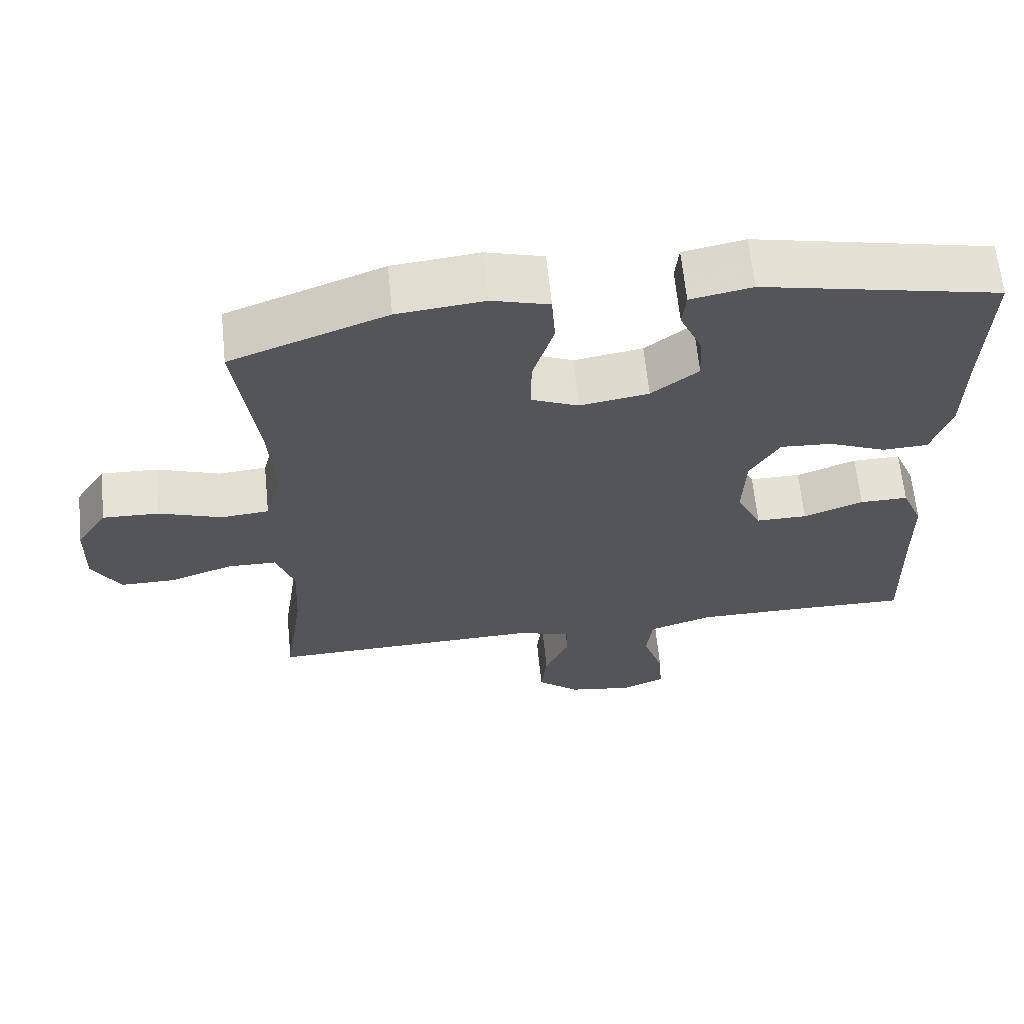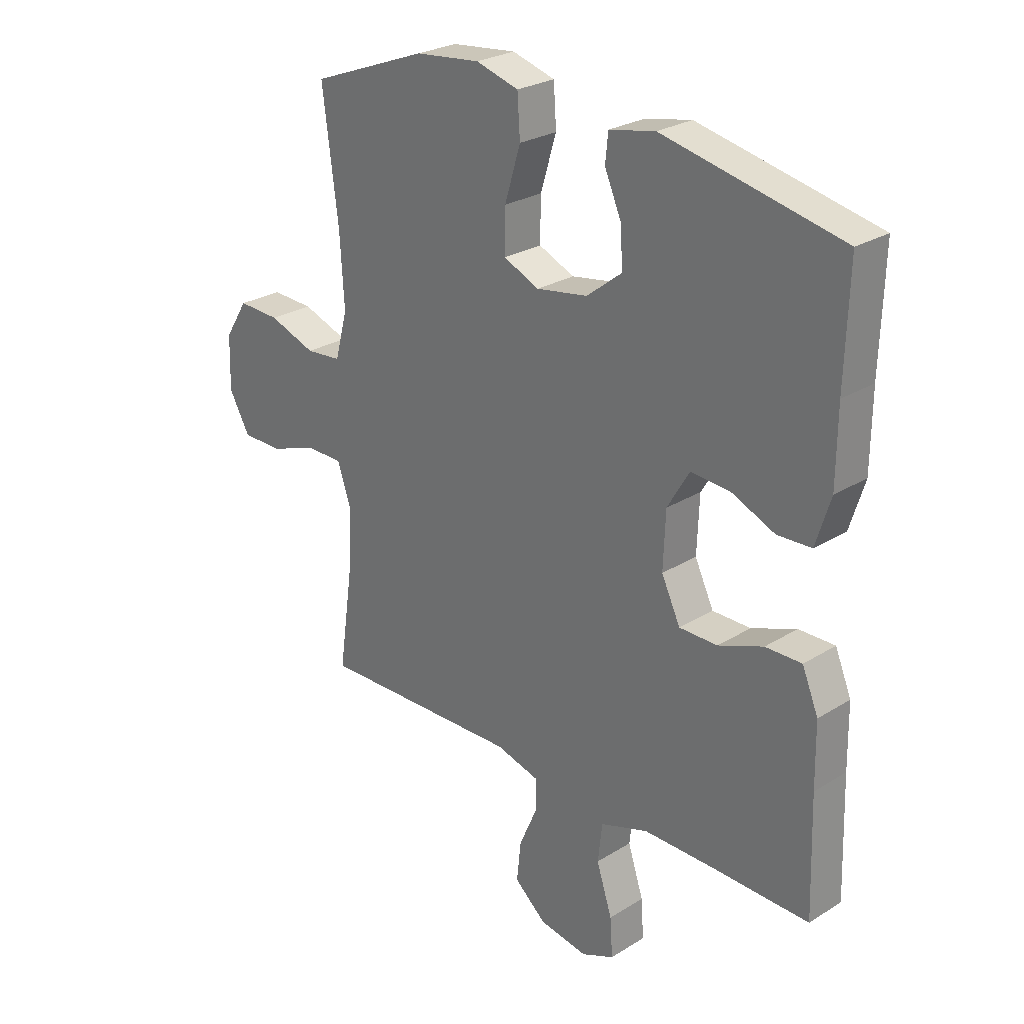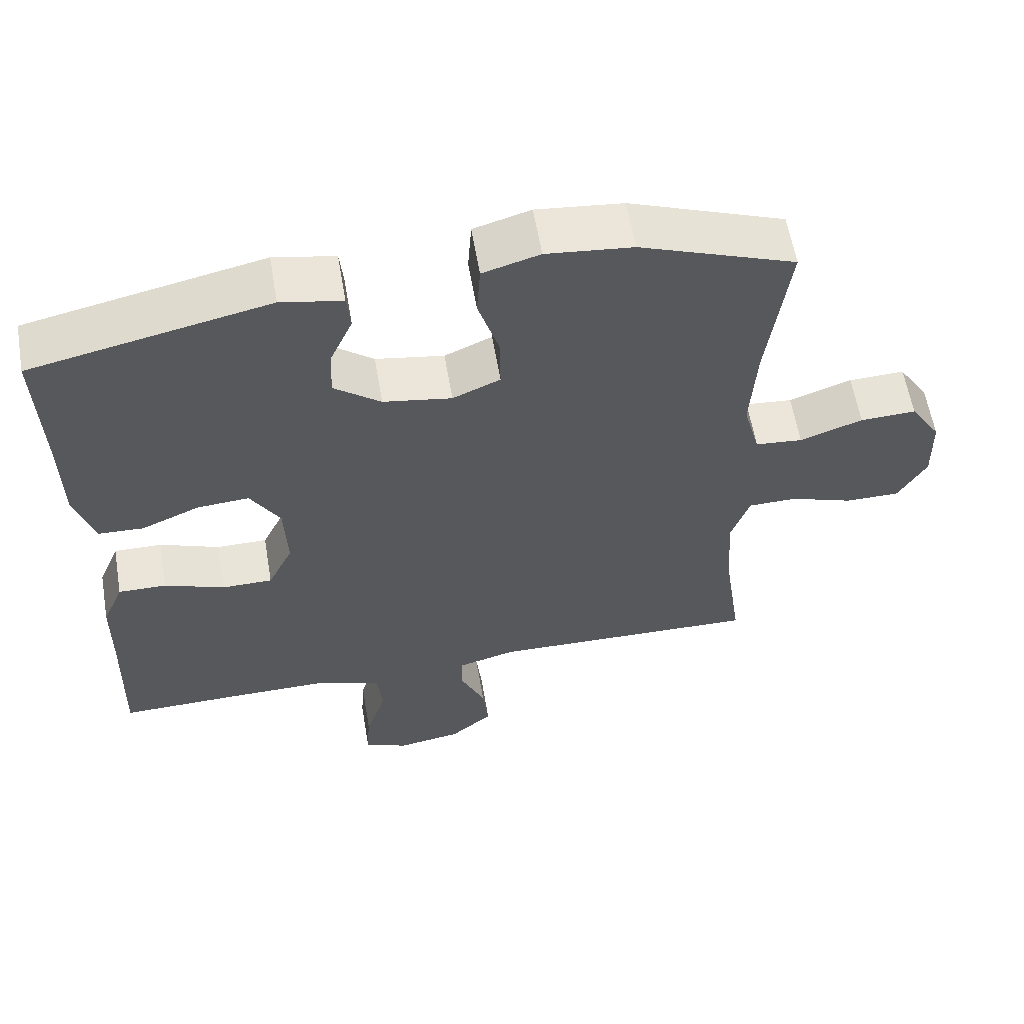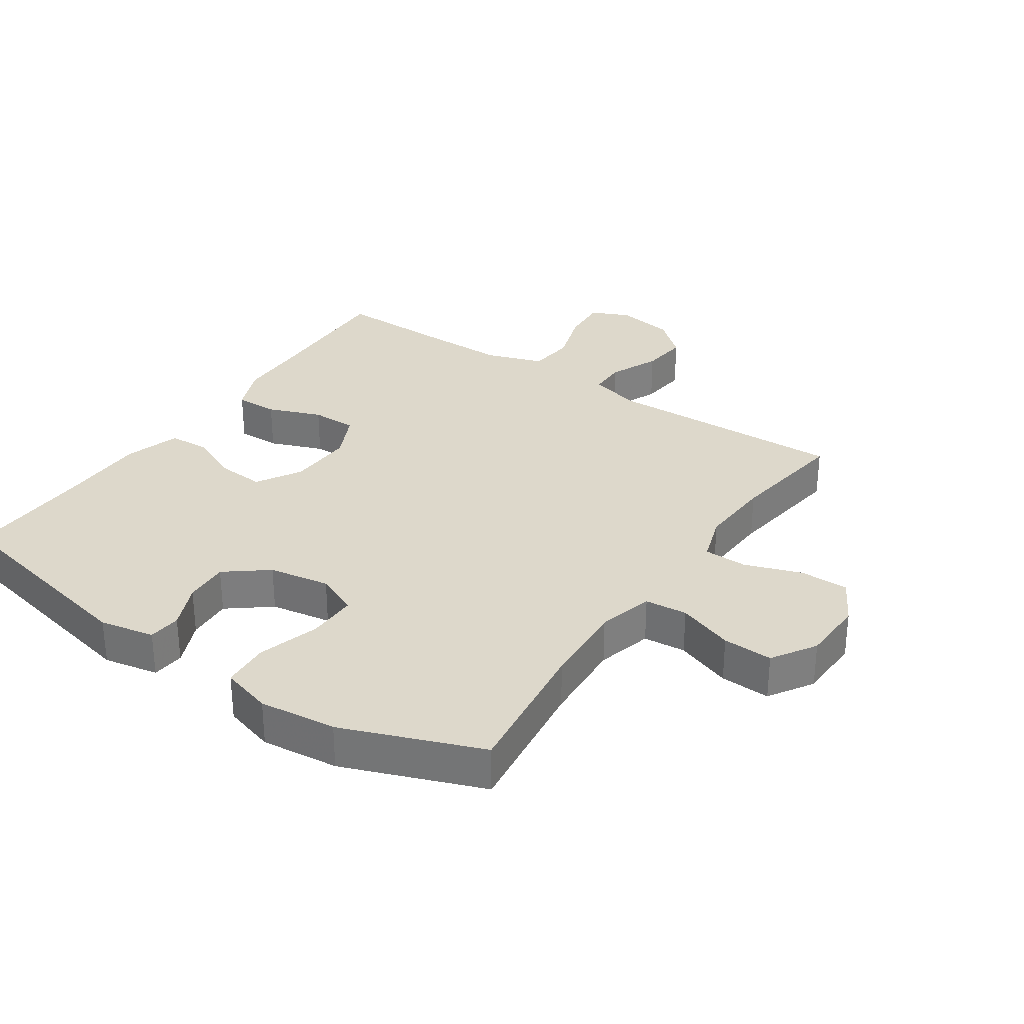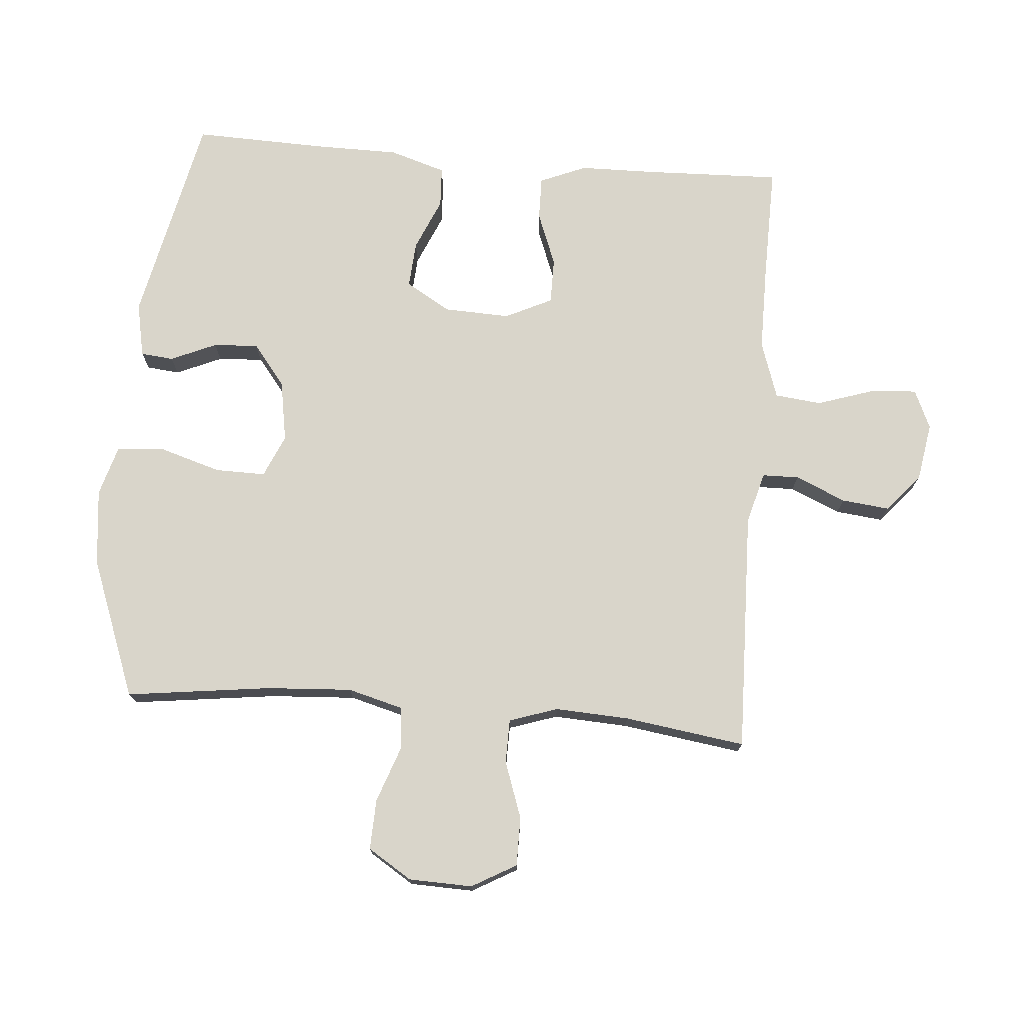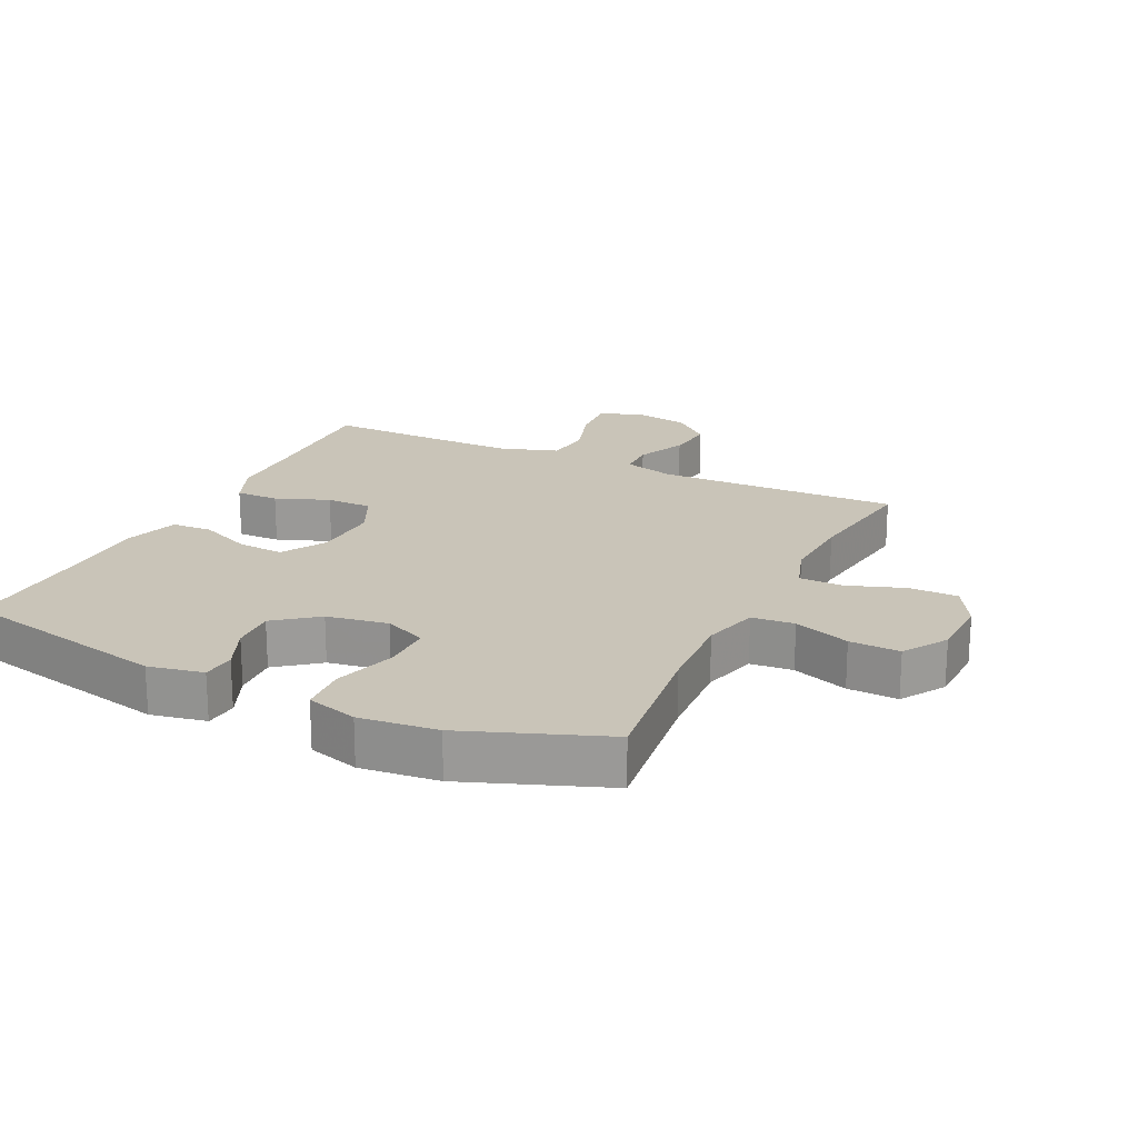
<metadata>
{"format":"obj","ext":"obj","renderer":"f3d","projection":"perspective","resolution":1024,"background":"white","views":[{"elev":64.7,"azim":174.2,"up":"+Z"},{"elev":26.4,"azim":-134.2,"up":"+Z"},{"elev":59.9,"azim":-9.7,"up":"+Z"},{"elev":31.2,"azim":34.1,"up":"+Y"},{"elev":74.4,"azim":94.7,"up":"+Y"},{"elev":20.2,"azim":25.8,"up":"+Y"}]}
</metadata>
<code>
v 0.5 0.07 -0.5
v 0.123 0.07 -0.49
v 0.043 0.07 -0.512
v 0.042 0.07 -0.569
v 0.076 0.07 -0.647
v 0.084 0.07 -0.721
v 0.025 0.07 -0.772
v -0.065 0.07 -0.787
v -0.126 0.07 -0.76
v -0.121 0.07 -0.688
v -0.092 0.07 -0.599
v -0.1 0.07 -0.527
v -0.189 0.07 -0.497
v -0.323 0.07 -0.497
v -0.5 0.07 -0.5
v -0.493 0.07 -0.286
v -0.491 0.07 -0.171
v -0.461 0.07 -0.099
v -0.394 0.07 -0.1
v -0.311 0.07 -0.132
v -0.24 0.07 -0.132
v -0.205 0.07 -0.059
v -0.209 0.07 0.044
v -0.25 0.07 0.113
v -0.322 0.07 0.108
v -0.403 0.07 0.073
v -0.466 0.07 0.076
v -0.493 0.07 0.163
v -0.494 0.07 0.297
v -0.5 0.07 0.5
v -0.171 0.07 0.571
v -0.086 0.07 0.554
v -0.081 0.07 0.503
v -0.112 0.07 0.432
v -0.116 0.07 0.362
v -0.051 0.07 0.311
v 0.044 0.07 0.295
v 0.11 0.07 0.324
v 0.109 0.07 0.402
v 0.08 0.07 0.498
v 0.085 0.07 0.572
v 0.164 0.07 0.595
v 0.284 0.07 0.582
v 0.5 0.07 0.5
v 0.471 0.07 0.274
v 0.463 0.07 0.142
v 0.486 0.07 0.056
v 0.552 0.07 0.05
v 0.639 0.07 0.081
v 0.717 0.07 0.084
v 0.76 0.07 0.016
v 0.763 0.07 -0.083
v 0.724 0.07 -0.152
v 0.648 0.07 -0.152
v 0.56 0.07 -0.121
v 0.492 0.07 -0.122
v 0.467 0.07 -0.197
v 0.473 0.07 -0.312
v 0.5 0 -0.5
v 0.123 0 -0.49
v 0.043 0 -0.512
v 0.042 0 -0.569
v 0.076 0 -0.647
v 0.084 0 -0.721
v 0.025 0 -0.772
v -0.065 0 -0.787
v -0.126 0 -0.76
v -0.121 0 -0.688
v -0.092 0 -0.599
v -0.1 0 -0.527
v -0.189 0 -0.497
v -0.323 0 -0.497
v -0.5 0 -0.5
v -0.493 0 -0.286
v -0.491 0 -0.171
v -0.461 0 -0.099
v -0.394 0 -0.1
v -0.311 0 -0.132
v -0.24 0 -0.132
v -0.205 0 -0.059
v -0.209 0 0.044
v -0.25 0 0.113
v -0.322 0 0.108
v -0.403 0 0.073
v -0.466 0 0.076
v -0.493 0 0.163
v -0.494 0 0.297
v -0.5 0 0.5
v -0.171 0 0.571
v -0.086 0 0.554
v -0.081 0 0.503
v -0.112 0 0.432
v -0.116 0 0.362
v -0.051 0 0.311
v 0.044 0 0.295
v 0.11 0 0.324
v 0.109 0 0.402
v 0.08 0 0.498
v 0.085 0 0.572
v 0.164 0 0.595
v 0.284 0 0.582
v 0.5 0 0.5
v 0.471 0 0.274
v 0.463 0 0.142
v 0.486 0 0.056
v 0.552 0 0.05
v 0.639 0 0.081
v 0.717 0 0.084
v 0.76 0 0.016
v 0.763 0 -0.083
v 0.724 0 -0.152
v 0.648 0 -0.152
v 0.56 0 -0.121
v 0.492 0 -0.122
v 0.467 0 -0.197
v 0.473 0 -0.312
f 53 54 55
f 52 53 55
f 51 52 55
f 50 51 55
f 49 50 55
f 48 49 55
f 47 48 55 56
f 46 47 56 57
f 43 44 45
f 42 43 45
f 41 42 45
f 40 41 45
f 39 40 45
f 38 39 45 46
f 37 38 46 57
f 32 33 34
f 31 32 34
f 30 31 34
f 29 30 34
f 29 34 35
f 28 29 35
f 27 28 35
f 26 27 35
f 25 26 35
f 24 25 35 36
f 18 19 20
f 17 18 20
f 16 17 20
f 16 20 21
f 15 16 21
f 14 15 21
f 13 14 21 22
f 9 10 11
f 8 9 11
f 7 8 11
f 6 7 11
f 5 6 11
f 4 5 11
f 3 4 11 12
f 12 13 22
f 3 12 22
f 2 3 22
f 37 57 58
f 36 37 58
f 24 36 58
f 23 24 58
f 22 23 58
f 2 22 58
f 1 2 58
f 113 112 111
f 113 111 110
f 113 110 109
f 113 109 108
f 113 108 107
f 113 107 106
f 114 113 106 105
f 115 114 105 104
f 103 102 101
f 103 101 100
f 103 100 99
f 103 99 98
f 103 98 97
f 104 103 97 96
f 115 104 96 95
f 92 91 90
f 92 90 89
f 92 89 88
f 92 88 87
f 93 92 87
f 93 87 86
f 93 86 85
f 93 85 84
f 93 84 83
f 94 93 83 82
f 78 77 76
f 78 76 75
f 78 75 74
f 79 78 74
f 79 74 73
f 79 73 72
f 80 79 72 71
f 69 68 67
f 69 67 66
f 69 66 65
f 69 65 64
f 69 64 63
f 69 63 62
f 70 69 62 61
f 80 71 70
f 80 70 61
f 80 61 60
f 116 115 95
f 116 95 94
f 116 94 82
f 116 82 81
f 116 81 80
f 116 80 60
f 116 60 59
f 1 59 60 2
f 2 60 61 3
f 3 61 62 4
f 4 62 63 5
f 5 63 64 6
f 6 64 65 7
f 7 65 66 8
f 8 66 67 9
f 9 67 68 10
f 10 68 69 11
f 11 69 70 12
f 12 70 71 13
f 13 71 72 14
f 14 72 73 15
f 15 73 74 16
f 16 74 75 17
f 17 75 76 18
f 18 76 77 19
f 19 77 78 20
f 20 78 79 21
f 21 79 80 22
f 22 80 81 23
f 23 81 82 24
f 24 82 83 25
f 25 83 84 26
f 26 84 85 27
f 27 85 86 28
f 28 86 87 29
f 29 87 88 30
f 30 88 89 31
f 31 89 90 32
f 32 90 91 33
f 33 91 92 34
f 34 92 93 35
f 35 93 94 36
f 36 94 95 37
f 37 95 96 38
f 38 96 97 39
f 39 97 98 40
f 40 98 99 41
f 41 99 100 42
f 42 100 101 43
f 43 101 102 44
f 44 102 103 45
f 45 103 104 46
f 46 104 105 47
f 47 105 106 48
f 48 106 107 49
f 49 107 108 50
f 50 108 109 51
f 51 109 110 52
f 52 110 111 53
f 53 111 112 54
f 54 112 113 55
f 55 113 114 56
f 56 114 115 57
f 57 115 116 58
f 58 116 59 1

</code>
